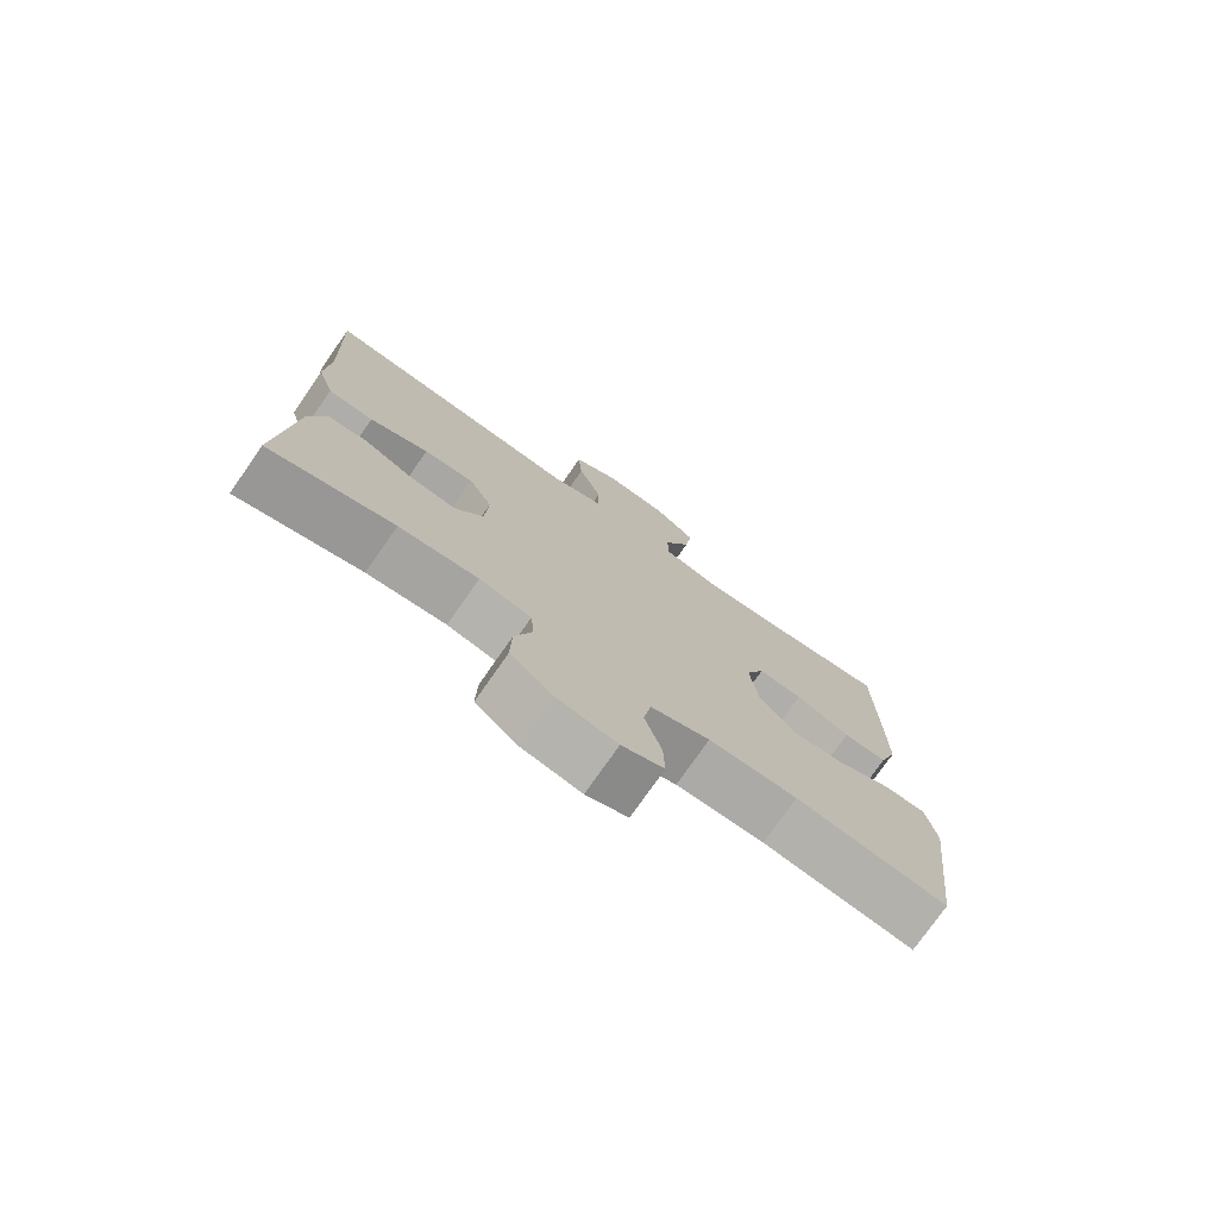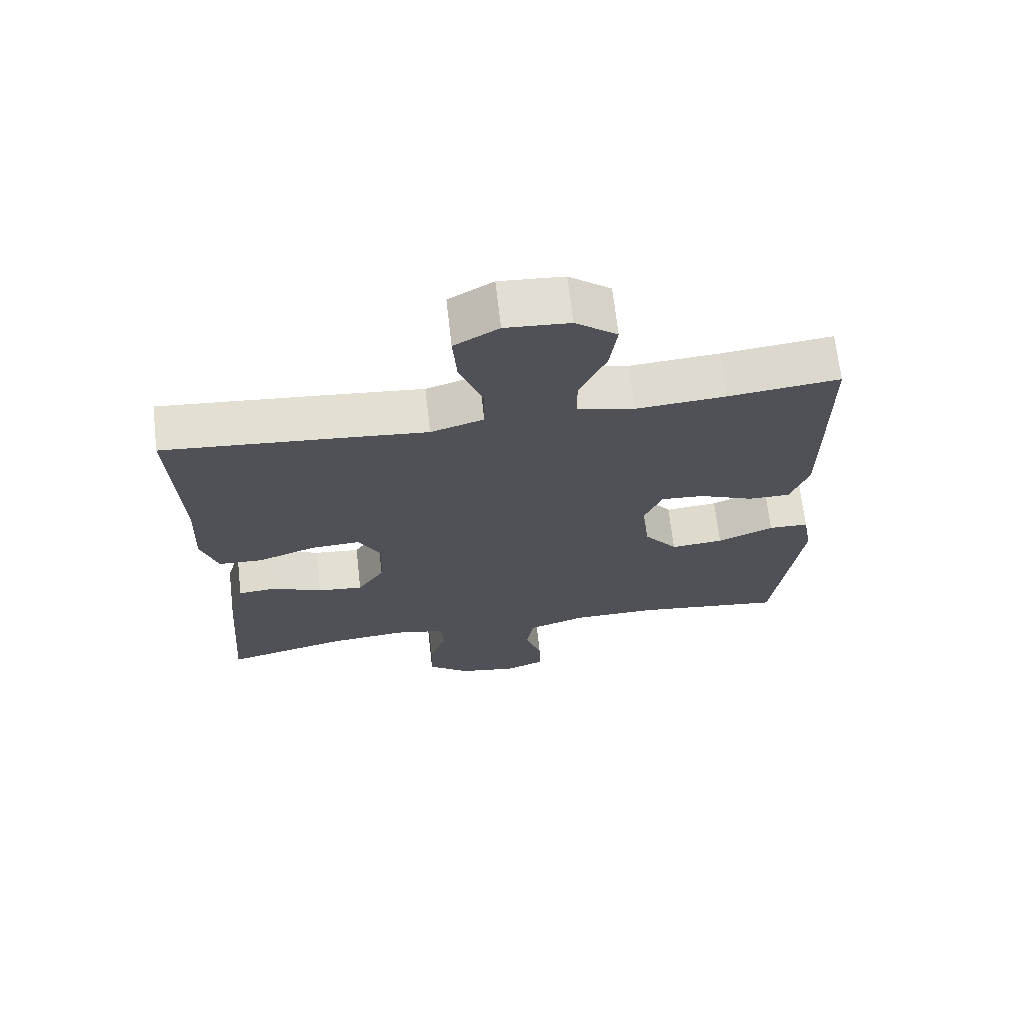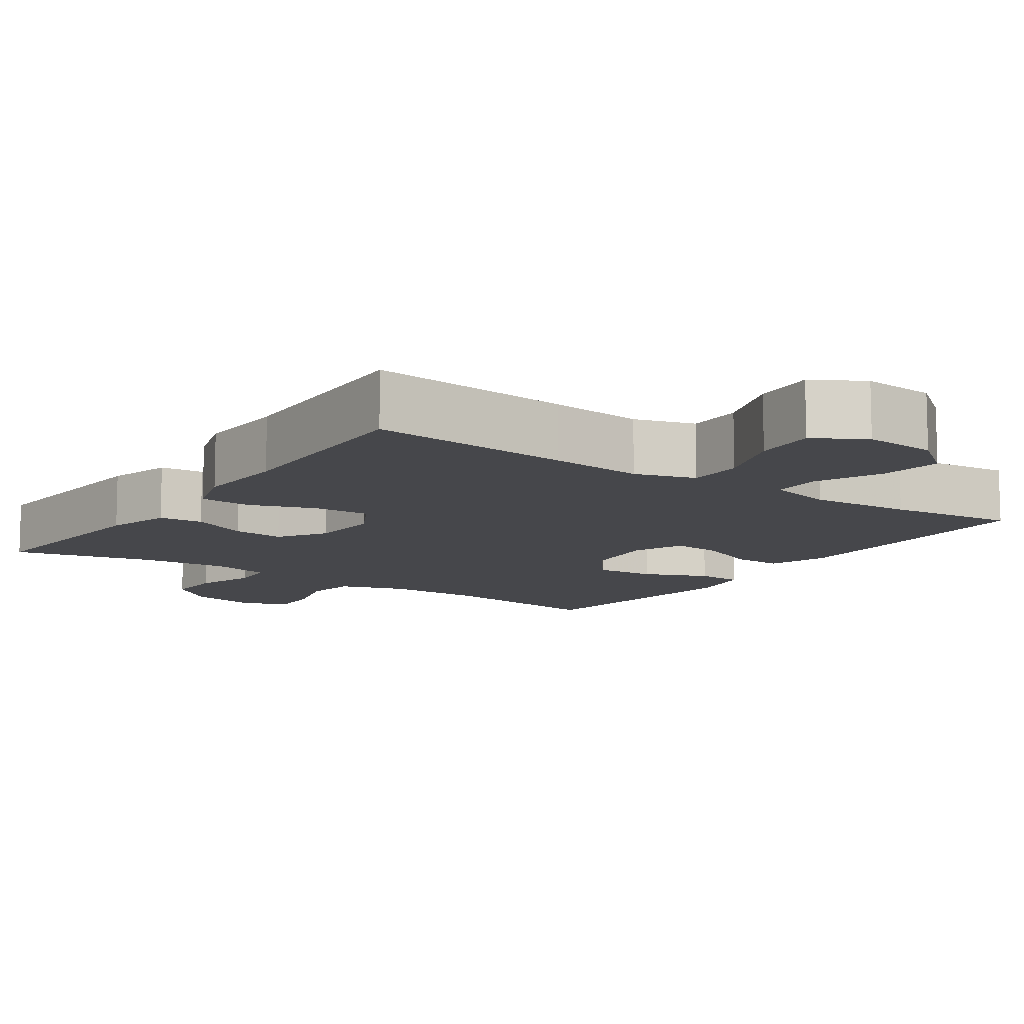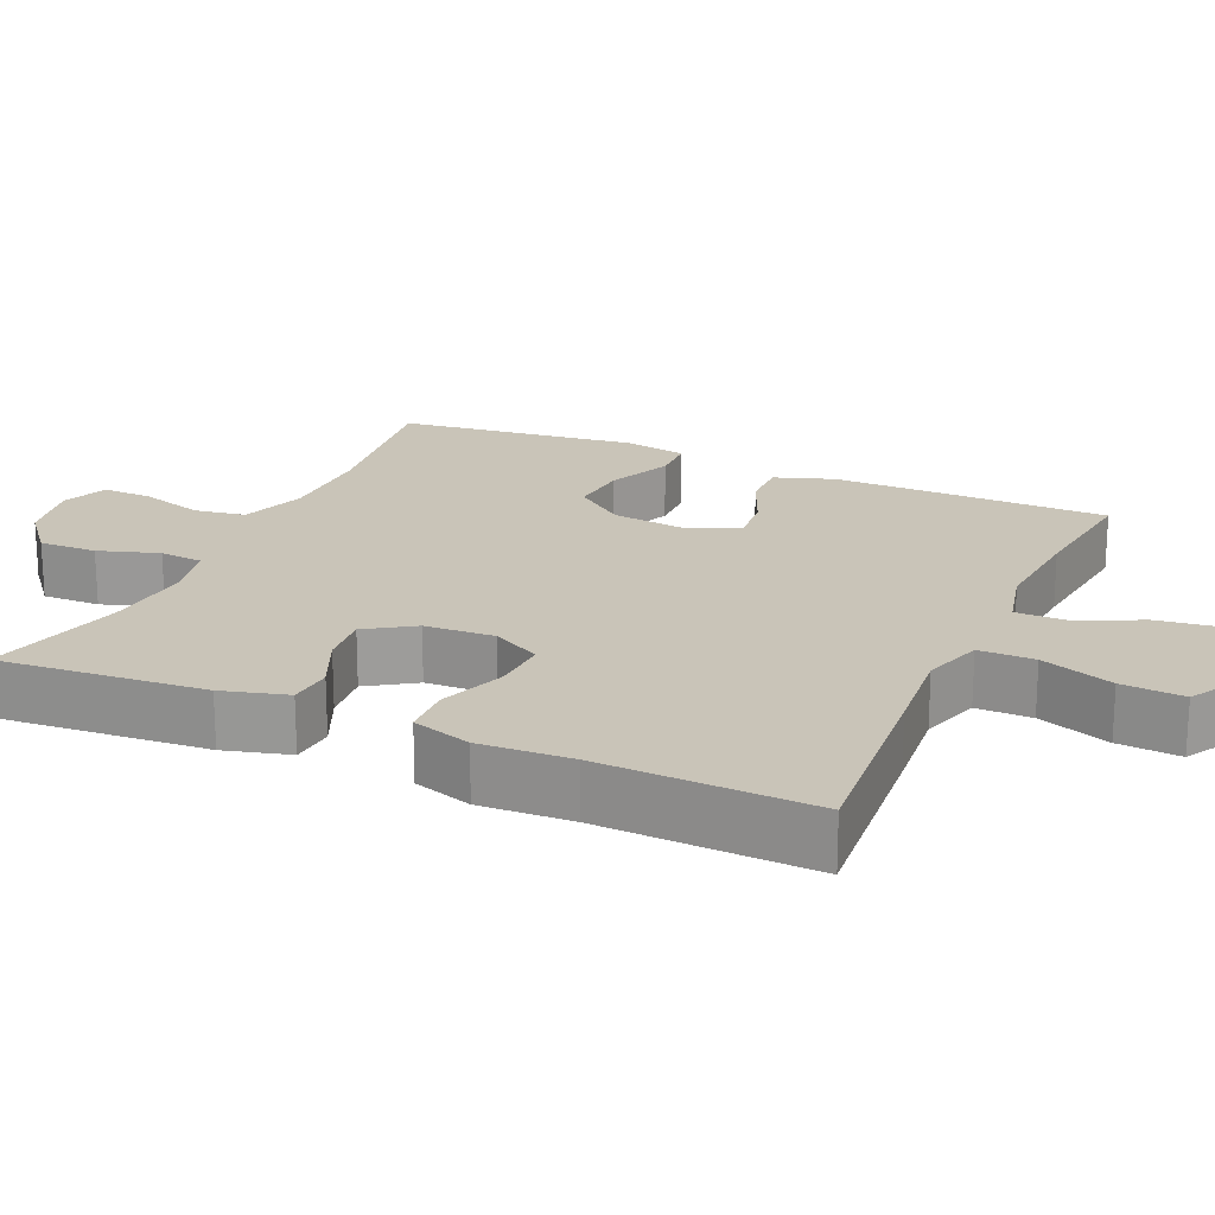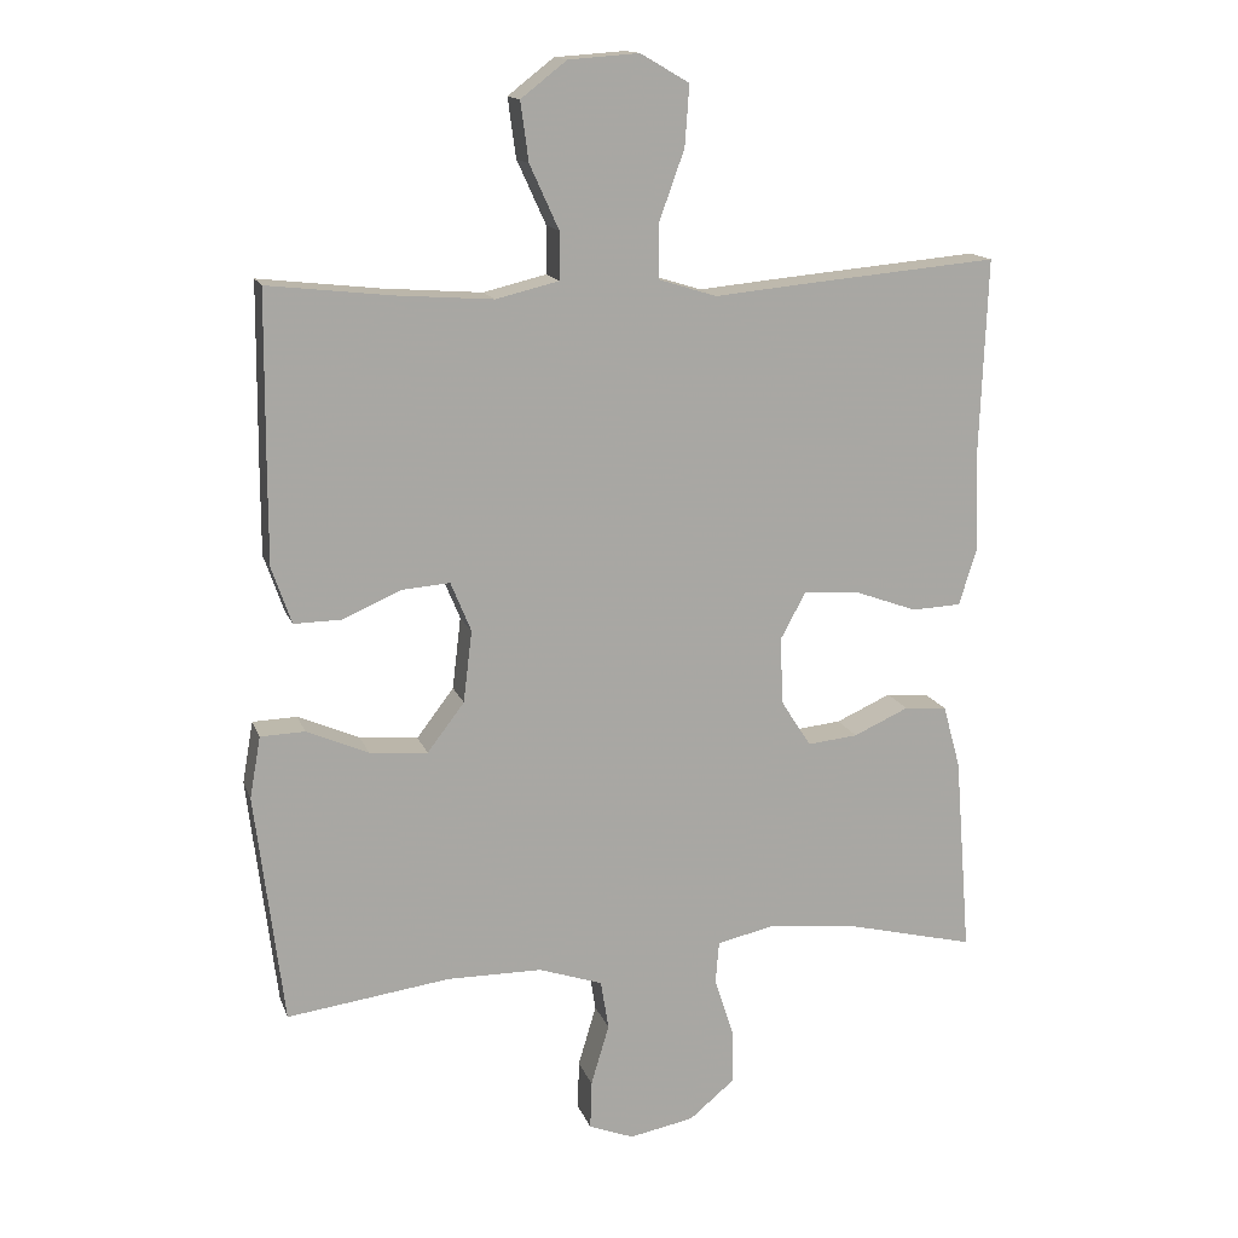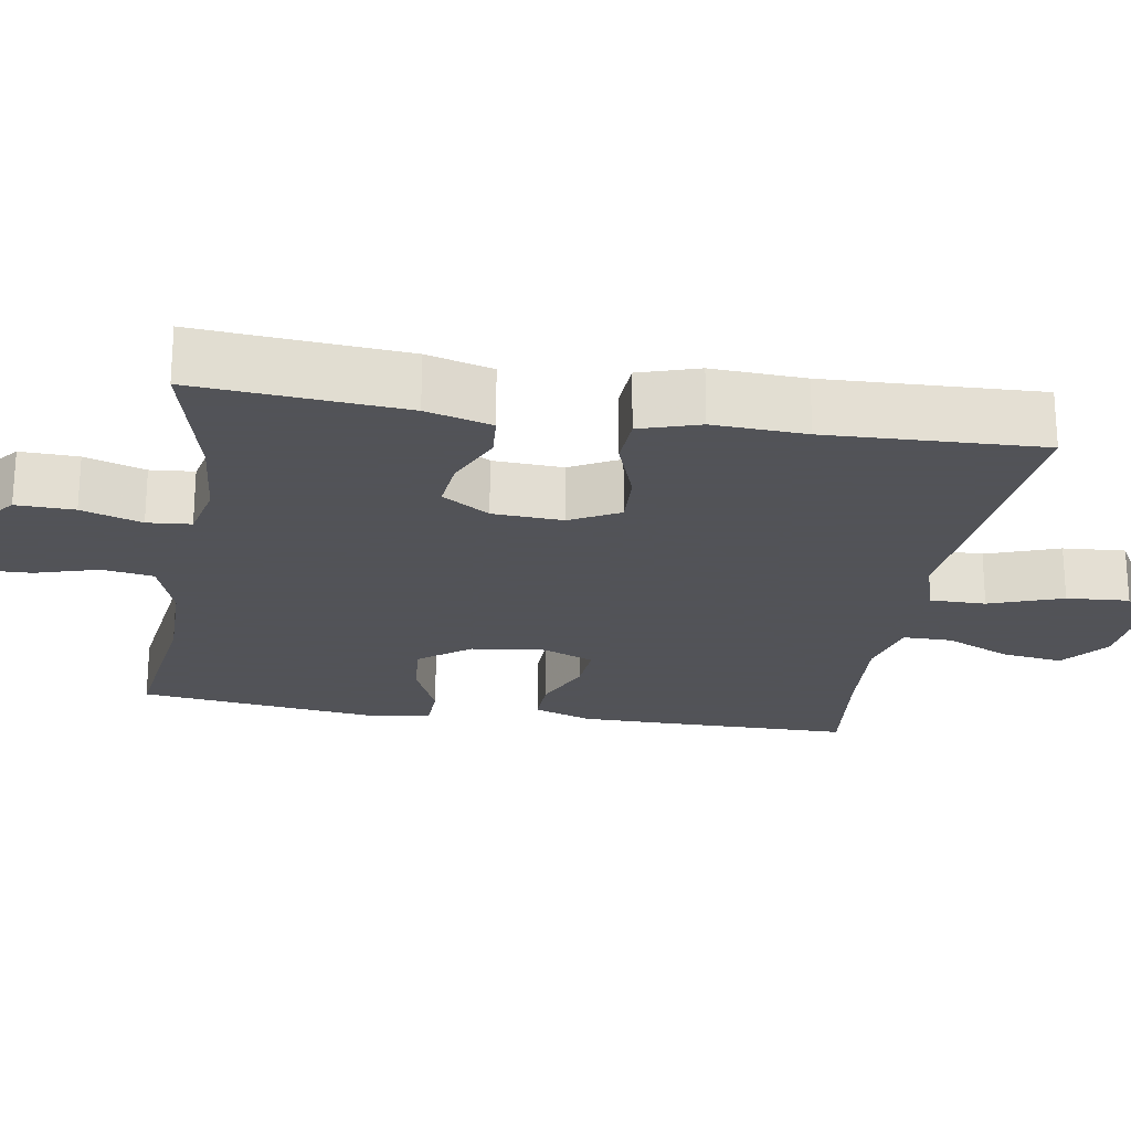
<metadata>
{"format":"obj","ext":"obj","renderer":"f3d","projection":"perspective","resolution":1024,"background":"white","views":[{"elev":-76.1,"azim":-34.9,"up":"+Z"},{"elev":68.6,"azim":-6.5,"up":"+Z"},{"elev":-10.8,"azim":-34.8,"up":"+Y"},{"elev":20.2,"azim":-65.9,"up":"+Y"},{"elev":14.8,"azim":164.2,"up":"+Z"},{"elev":-22.5,"azim":-99.4,"up":"+Y"}]}
</metadata>
<code>
v 0.5 0.07 0.5
v 0.502 0.07 0.255
v 0.502 0.07 0.132
v 0.475 0.07 0.054
v 0.41 0.07 0.055
v 0.329 0.07 0.09
v 0.263 0.07 0.095
v 0.235 0.07 0.027
v 0.247 0.07 -0.072
v 0.298 0.07 -0.139
v 0.378 0.07 -0.132
v 0.463 0.07 -0.095
v 0.524 0.07 -0.097
v 0.539 0.07 -0.182
v 0.5 0.07 -0.5
v 0.275 0.07 -0.47
v 0.144 0.07 -0.471
v 0.056 0.07 -0.501
v 0.045 0.07 -0.569
v 0.07 0.07 -0.653
v 0.072 0.07 -0.72
v 0.01 0.07 -0.744
v -0.079 0.07 -0.727
v -0.142 0.07 -0.675
v -0.14 0.07 -0.598
v -0.114 0.07 -0.518
v -0.119 0.07 -0.46
v -0.196 0.07 -0.443
v -0.314 0.07 -0.454
v -0.5 0.07 -0.5
v -0.478 0.07 -0.225
v -0.454 0.07 -0.138
v -0.395 0.07 -0.133
v -0.319 0.07 -0.167
v -0.25 0.07 -0.174
v -0.209 0.07 -0.111
v -0.204 0.07 -0.018
v -0.239 0.07 0.047
v -0.314 0.07 0.043
v -0.402 0.07 0.011
v -0.47 0.07 0.014
v -0.495 0.07 0.093
v -0.489 0.07 0.216
v -0.5 0.07 0.5
v -0.23 0.07 0.476
v -0.105 0.07 0.464
v -0.025 0.07 0.489
v -0.025 0.07 0.563
v -0.06 0.07 0.66
v -0.066 0.07 0.743
v 0.001 0.07 0.782
v 0.098 0.07 0.775
v 0.161 0.07 0.726
v 0.15 0.07 0.645
v 0.11 0.07 0.557
v 0.11 0.07 0.492
v 0.197 0.07 0.471
v 0.332 0.07 0.481
v 0.5 0 0.5
v 0.502 0 0.255
v 0.502 0 0.132
v 0.475 0 0.054
v 0.41 0 0.055
v 0.329 0 0.09
v 0.263 0 0.095
v 0.235 0 0.027
v 0.247 0 -0.072
v 0.298 0 -0.139
v 0.378 0 -0.132
v 0.463 0 -0.095
v 0.524 0 -0.097
v 0.539 0 -0.182
v 0.5 0 -0.5
v 0.275 0 -0.47
v 0.144 0 -0.471
v 0.056 0 -0.501
v 0.045 0 -0.569
v 0.07 0 -0.653
v 0.072 0 -0.72
v 0.01 0 -0.744
v -0.079 0 -0.727
v -0.142 0 -0.675
v -0.14 0 -0.598
v -0.114 0 -0.518
v -0.119 0 -0.46
v -0.196 0 -0.443
v -0.314 0 -0.454
v -0.5 0 -0.5
v -0.478 0 -0.225
v -0.454 0 -0.138
v -0.395 0 -0.133
v -0.319 0 -0.167
v -0.25 0 -0.174
v -0.209 0 -0.111
v -0.204 0 -0.018
v -0.239 0 0.047
v -0.314 0 0.043
v -0.402 0 0.011
v -0.47 0 0.014
v -0.495 0 0.093
v -0.489 0 0.216
v -0.5 0 0.5
v -0.23 0 0.476
v -0.105 0 0.464
v -0.025 0 0.489
v -0.025 0 0.563
v -0.06 0 0.66
v -0.066 0 0.743
v 0.001 0 0.782
v 0.098 0 0.775
v 0.161 0 0.726
v 0.15 0 0.645
v 0.11 0 0.557
v 0.11 0 0.492
v 0.197 0 0.471
v 0.332 0 0.481
f 52 53 54 55
f 52 55 56
f 51 52 56
f 48 49 50 51
f 47 48 51 56
f 46 47 56 57
f 43 44 45 46
f 42 43 46 57
f 39 40 41 42
f 38 39 42 57
f 31 32 33 34
f 29 30 31 34
f 28 29 34 35
f 27 28 35 36
f 23 24 25 26
f 23 26 27
f 22 23 27
f 19 20 21 22
f 18 19 22 27
f 17 18 27 36
f 13 14 15 16
f 11 12 13 16
f 10 11 16 17
f 9 10 17 36
f 3 4 5 6
f 3 6 7
f 58 1 2 3
f 58 3 7
f 37 38 57 58
f 37 58 7 8
f 8 9 36 37
f 113 112 111 110
f 114 113 110
f 114 110 109
f 109 108 107 106
f 114 109 106 105
f 115 114 105 104
f 104 103 102 101
f 115 104 101 100
f 100 99 98 97
f 115 100 97 96
f 92 91 90 89
f 92 89 88 87
f 93 92 87 86
f 94 93 86 85
f 84 83 82 81
f 85 84 81
f 85 81 80
f 80 79 78 77
f 85 80 77 76
f 94 85 76 75
f 74 73 72 71
f 74 71 70 69
f 75 74 69 68
f 94 75 68 67
f 64 63 62 61
f 65 64 61
f 61 60 59 116
f 65 61 116
f 116 115 96 95
f 66 65 116 95
f 95 94 67 66
f 1 59 60 2
f 2 60 61 3
f 3 61 62 4
f 4 62 63 5
f 5 63 64 6
f 6 64 65 7
f 7 65 66 8
f 8 66 67 9
f 9 67 68 10
f 10 68 69 11
f 11 69 70 12
f 12 70 71 13
f 13 71 72 14
f 14 72 73 15
f 15 73 74 16
f 16 74 75 17
f 17 75 76 18
f 18 76 77 19
f 19 77 78 20
f 20 78 79 21
f 21 79 80 22
f 22 80 81 23
f 23 81 82 24
f 24 82 83 25
f 25 83 84 26
f 26 84 85 27
f 27 85 86 28
f 28 86 87 29
f 29 87 88 30
f 30 88 89 31
f 31 89 90 32
f 32 90 91 33
f 33 91 92 34
f 34 92 93 35
f 35 93 94 36
f 36 94 95 37
f 37 95 96 38
f 38 96 97 39
f 39 97 98 40
f 40 98 99 41
f 41 99 100 42
f 42 100 101 43
f 43 101 102 44
f 44 102 103 45
f 45 103 104 46
f 46 104 105 47
f 47 105 106 48
f 48 106 107 49
f 49 107 108 50
f 50 108 109 51
f 51 109 110 52
f 52 110 111 53
f 53 111 112 54
f 54 112 113 55
f 55 113 114 56
f 56 114 115 57
f 57 115 116 58
f 58 116 59 1

</code>
